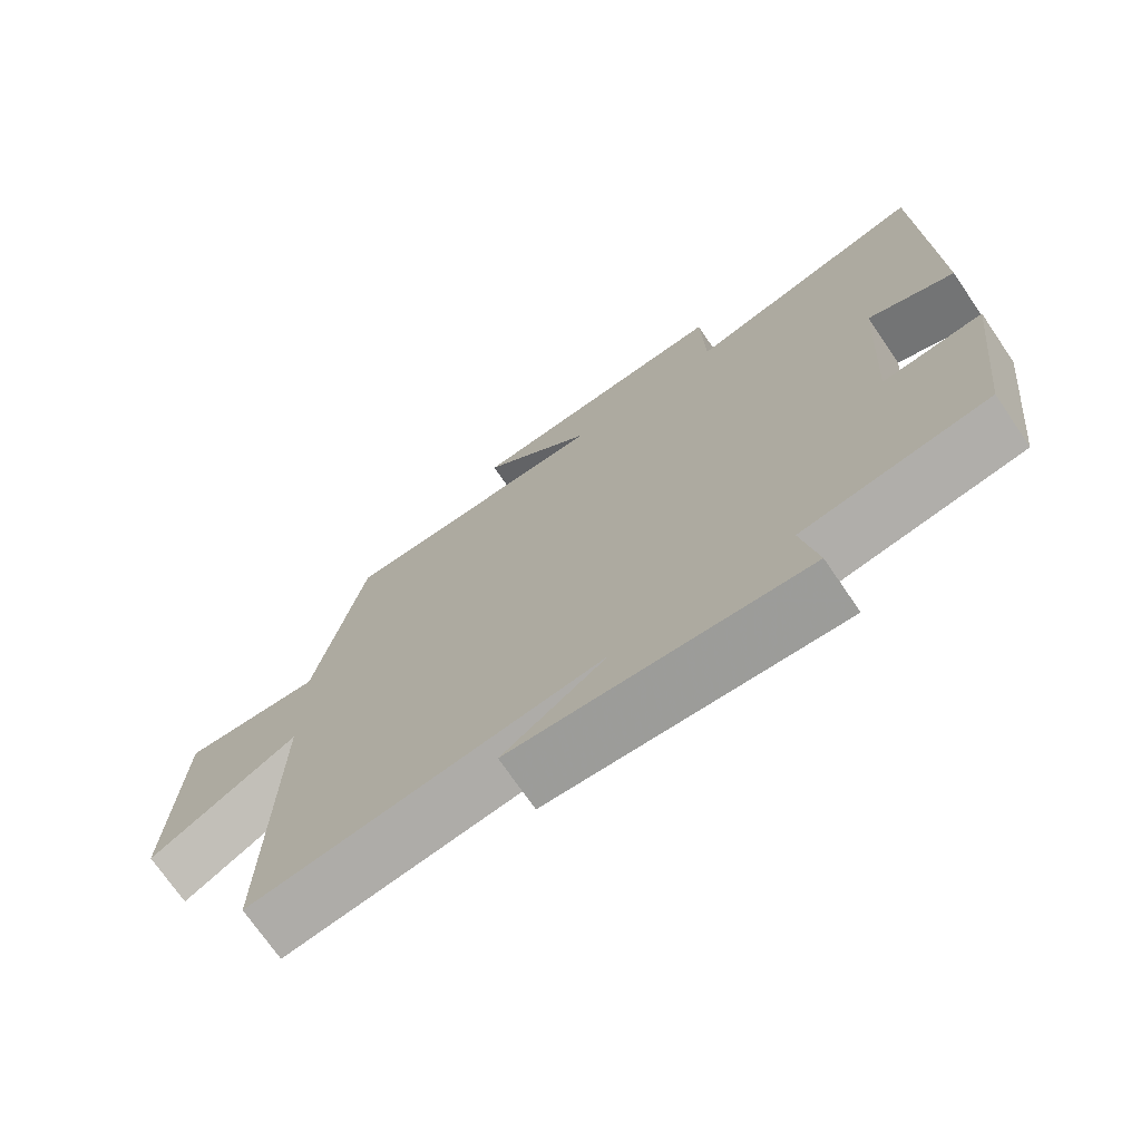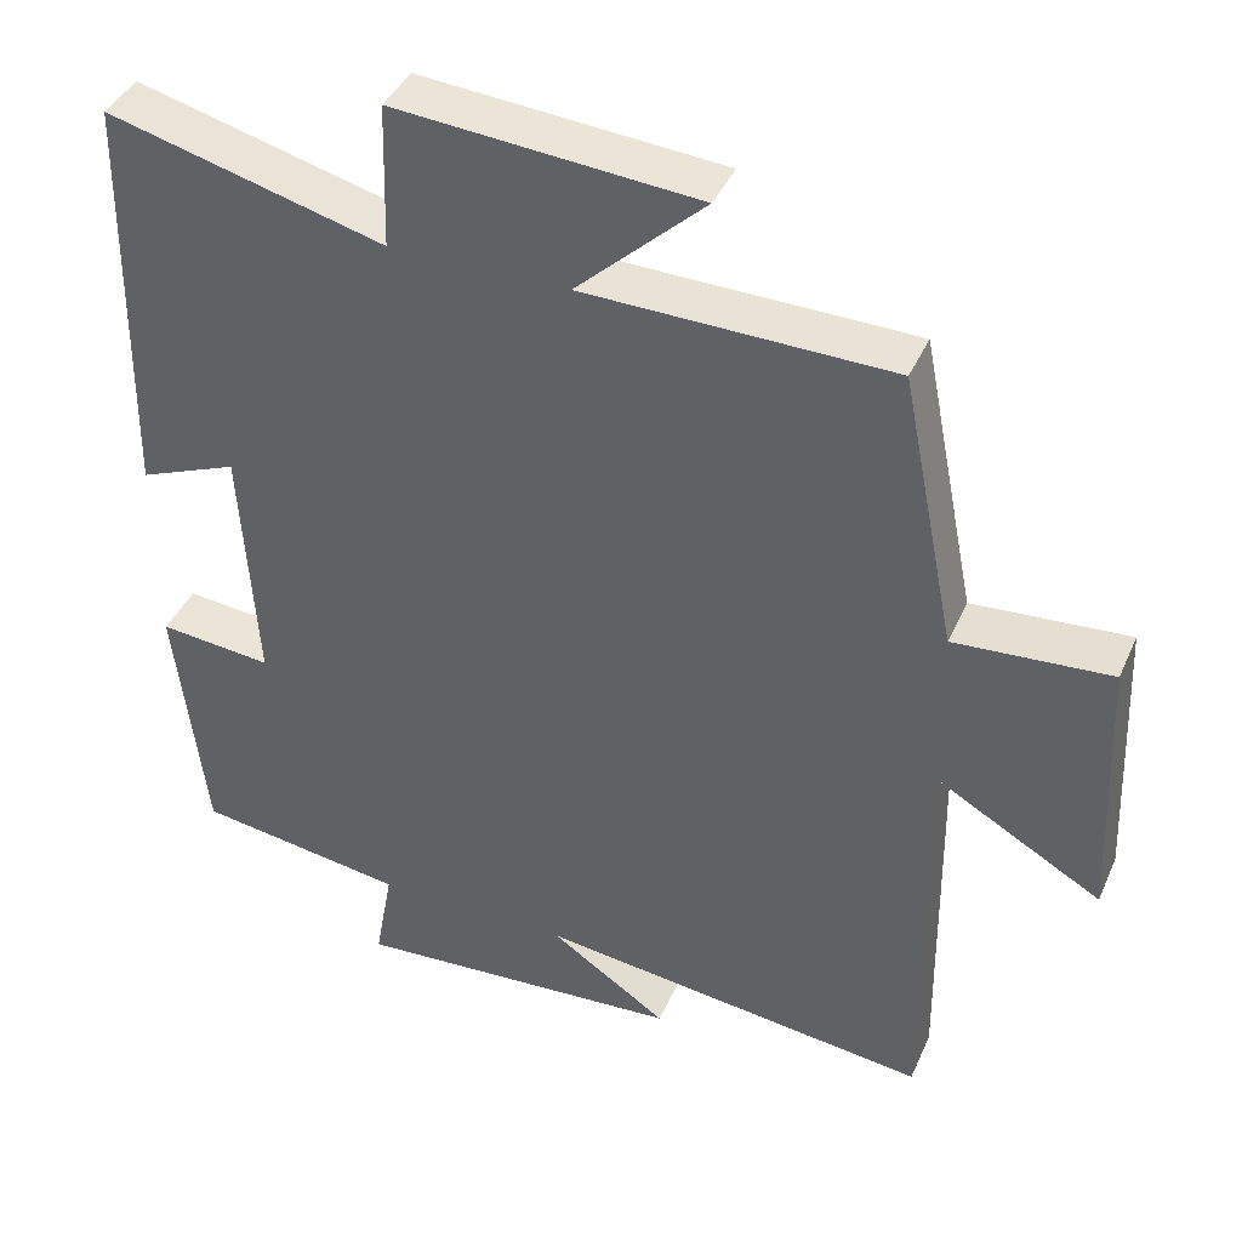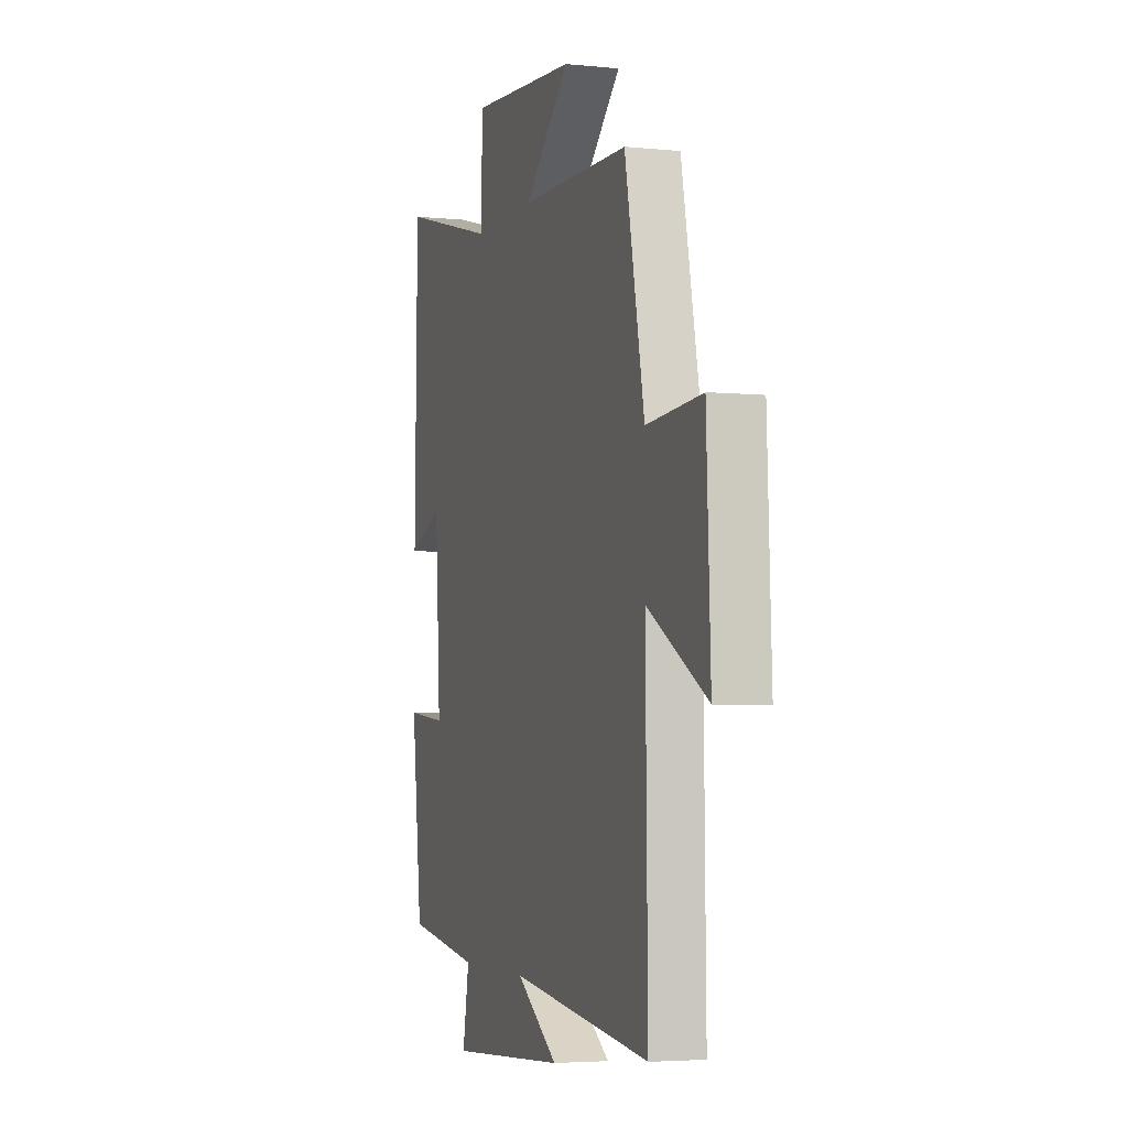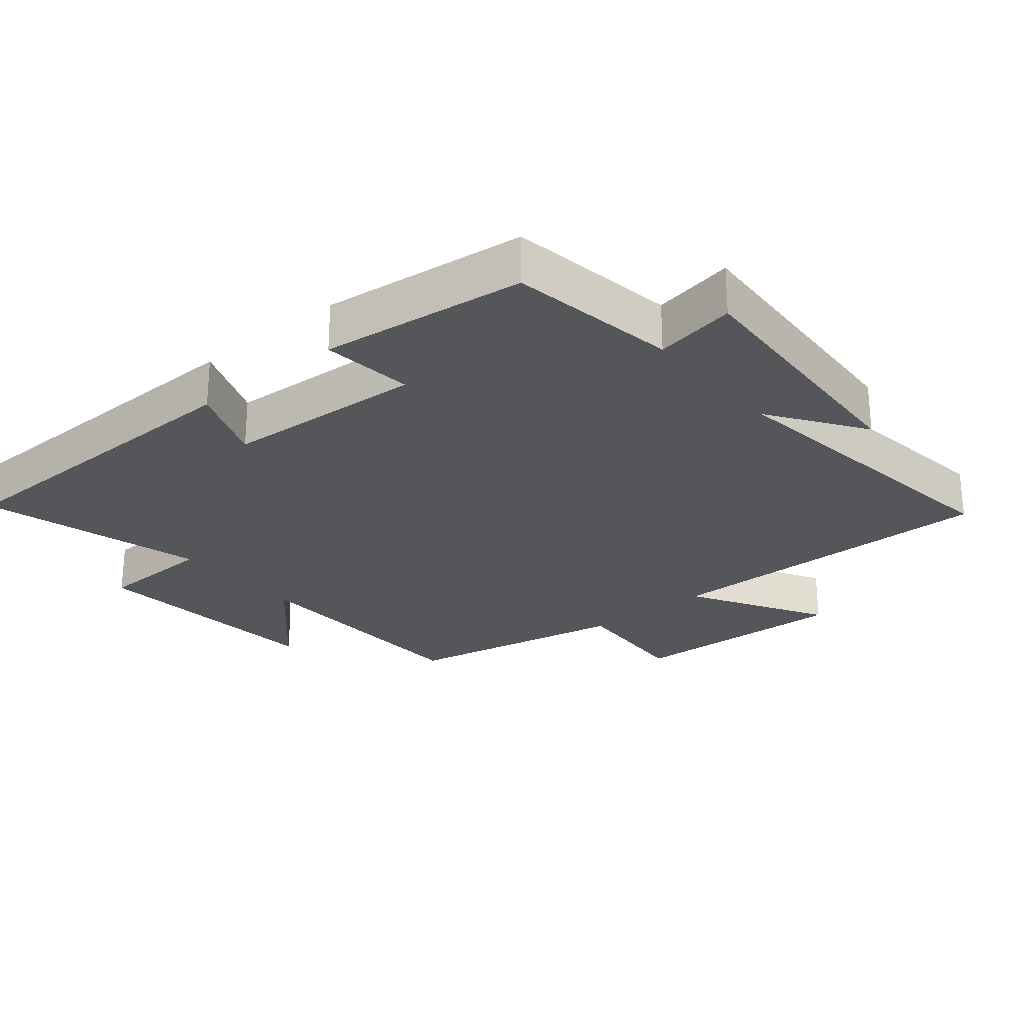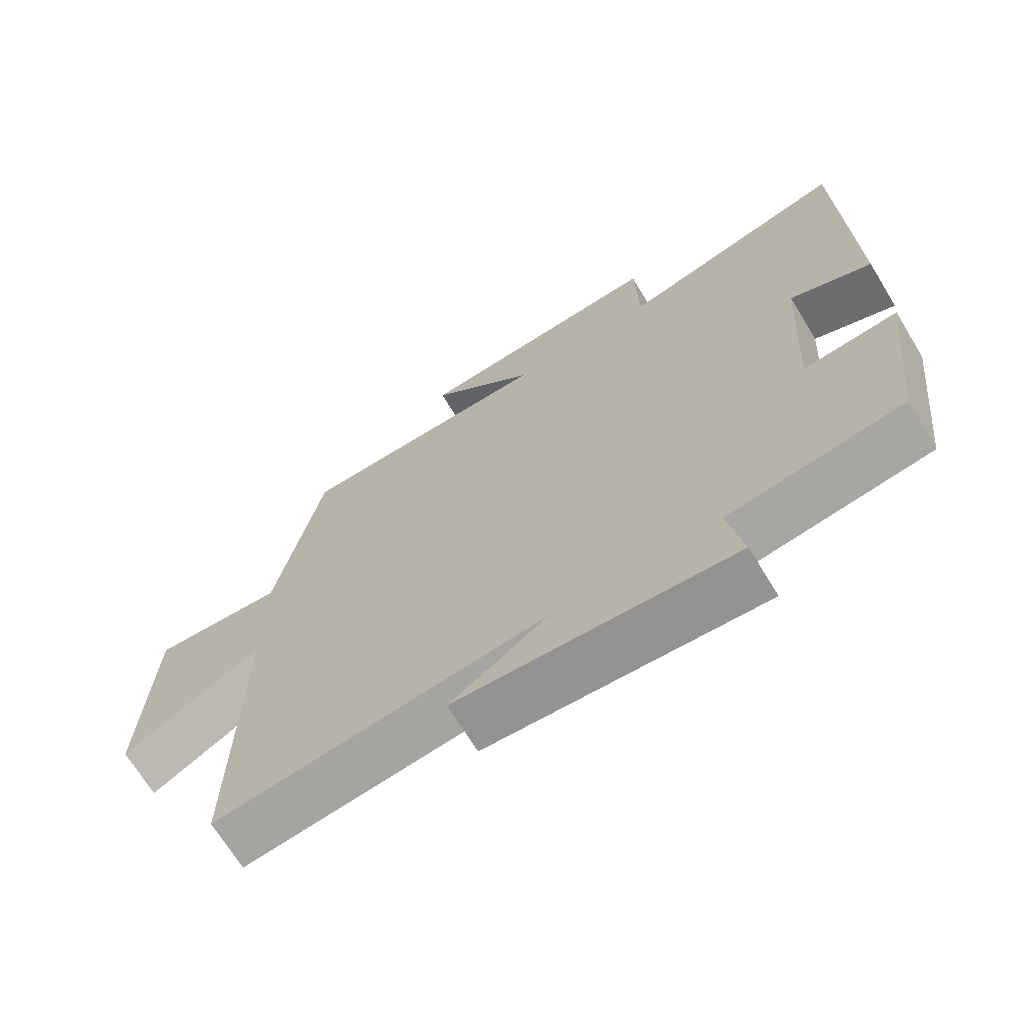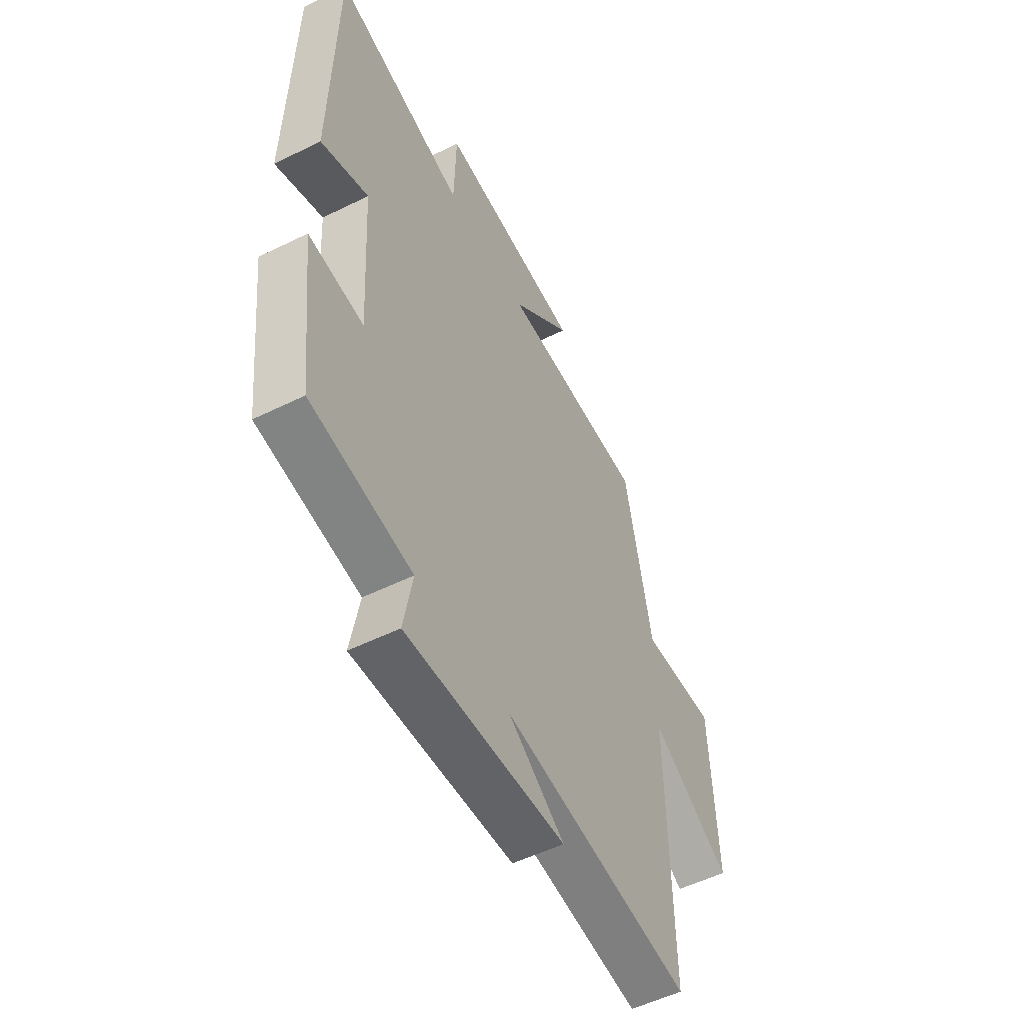
<metadata>
{"format":"obj","ext":"obj","renderer":"f3d","projection":"perspective","resolution":1024,"background":"white","views":[{"elev":-72.5,"azim":34.4,"up":"+Z"},{"elev":40.7,"azim":-157.5,"up":"+Z"},{"elev":-4.2,"azim":-108.3,"up":"+Z"},{"elev":-25.8,"azim":129.9,"up":"+Y"},{"elev":-69.2,"azim":31.4,"up":"+Z"},{"elev":-53.9,"azim":117.6,"up":"+Z"}]}
</metadata>
<code>
v -0.433 0.07 0.492
v -0.06 0.07 0.5
v -0.215 0.07 0.645
v 0.151 0.07 0.675
v 0.156 0.07 0.5
v 0.491 0.07 0.589
v 0.5 0.07 0.087
v 0.38 0.07 0.135
v 0.362 0.07 -0.167
v 0.5 0.07 -0.153
v 0.464 0.07 -0.462
v 0.21 0.07 -0.5
v 0.232 0.07 -0.622
v -0.17 0.07 -0.596
v -0.028 0.07 -0.5
v -0.507 0.07 -0.559
v -0.5 0.07 -0.048
v -0.704 0.07 -0.165
v -0.69 0.07 0.169
v -0.5 0.07 0.156
v -0.433 0 0.492
v -0.06 0 0.5
v -0.215 0 0.645
v 0.151 0 0.675
v 0.156 0 0.5
v 0.491 0 0.589
v 0.5 0 0.087
v 0.38 0 0.135
v 0.362 0 -0.167
v 0.5 0 -0.153
v 0.464 0 -0.462
v 0.21 0 -0.5
v 0.232 0 -0.622
v -0.17 0 -0.596
v -0.028 0 -0.5
v -0.507 0 -0.559
v -0.5 0 -0.048
v -0.704 0 -0.165
v -0.69 0 0.169
v -0.5 0 0.156
f 17 18 19 20
f 17 20 1 2
f 15 16 17 2
f 12 13 14 15
f 12 15 2
f 9 10 11 12
f 8 9 12 2
f 5 6 7 8
f 5 8 2 3
f 3 4 5
f 40 39 38 37
f 22 21 40 37
f 22 37 36 35
f 35 34 33 32
f 22 35 32
f 32 31 30 29
f 22 32 29 28
f 28 27 26 25
f 23 22 28 25
f 25 24 23
f 1 21 22 2
f 2 22 23 3
f 3 23 24 4
f 4 24 25 5
f 5 25 26 6
f 6 26 27 7
f 7 27 28 8
f 8 28 29 9
f 9 29 30 10
f 10 30 31 11
f 11 31 32 12
f 12 32 33 13
f 13 33 34 14
f 14 34 35 15
f 15 35 36 16
f 16 36 37 17
f 17 37 38 18
f 18 38 39 19
f 19 39 40 20
f 20 40 21 1

</code>
